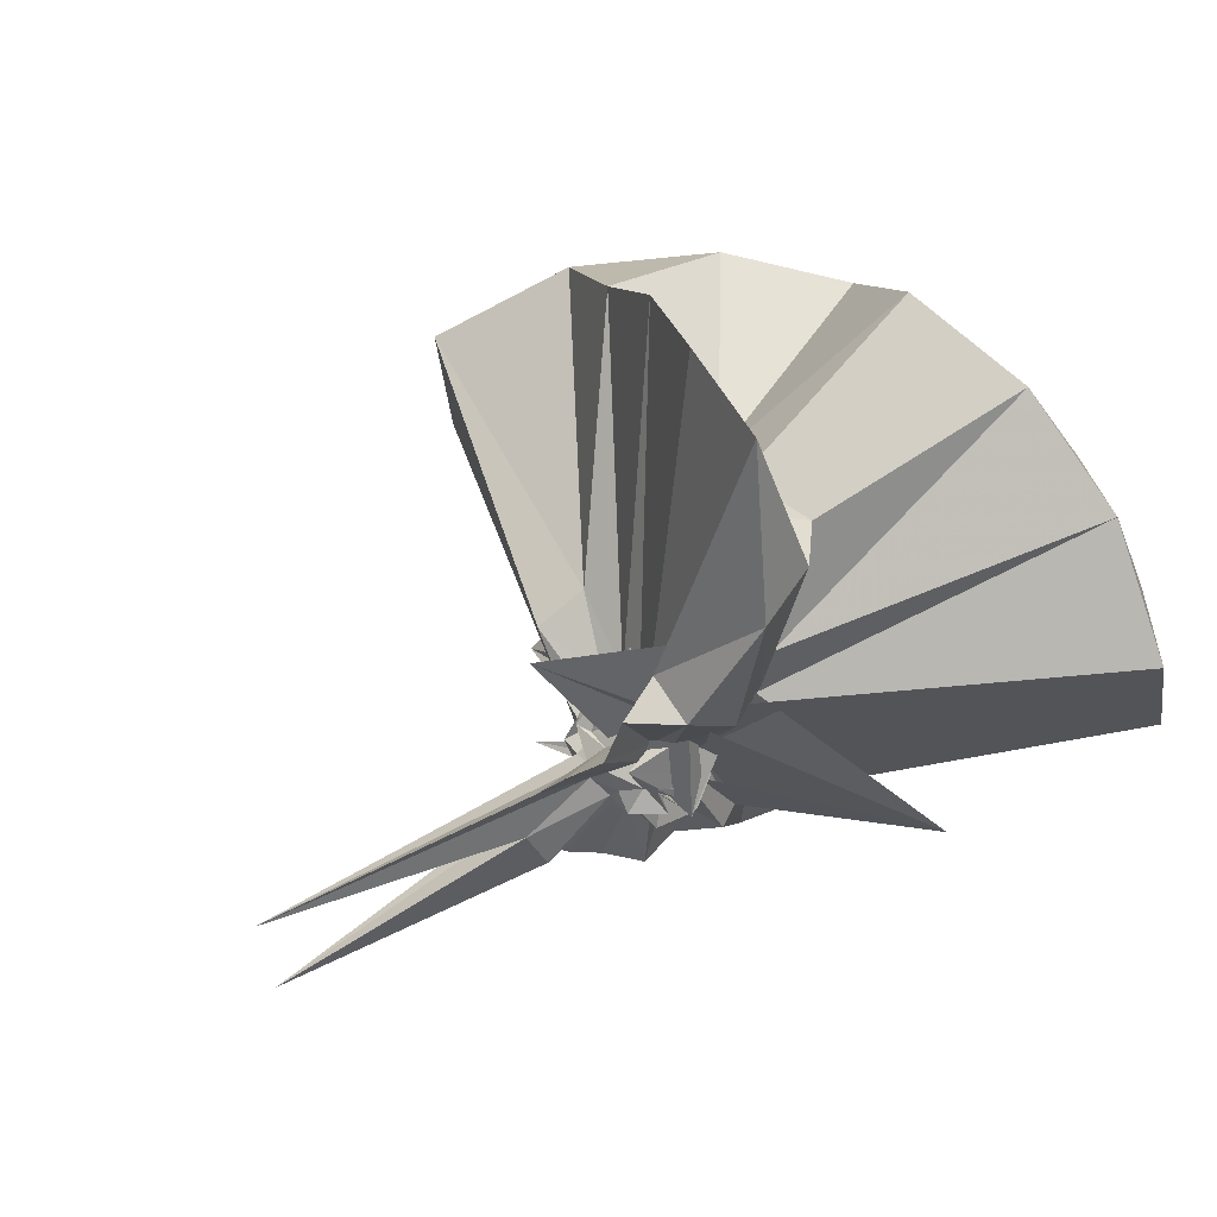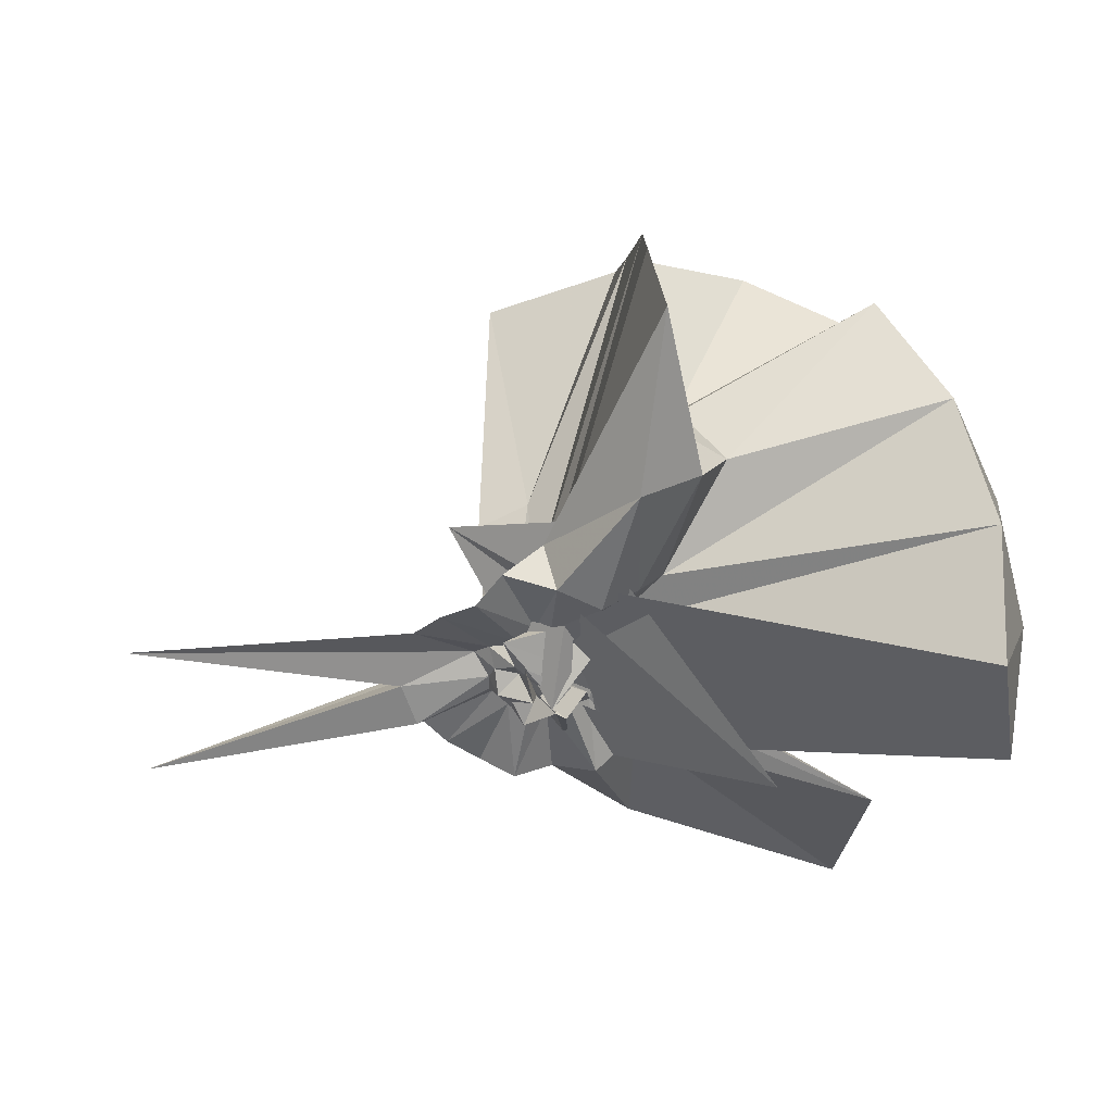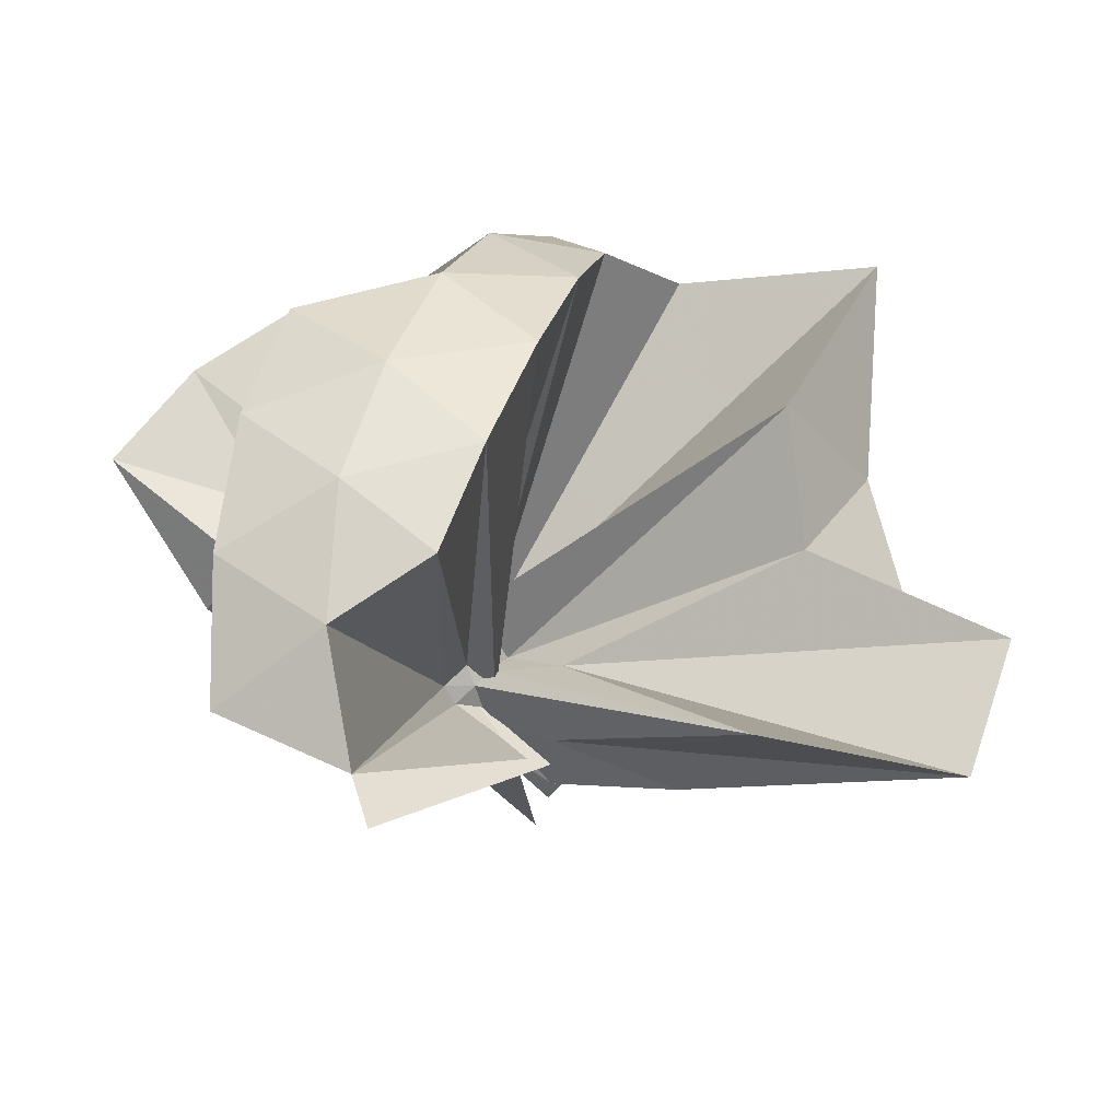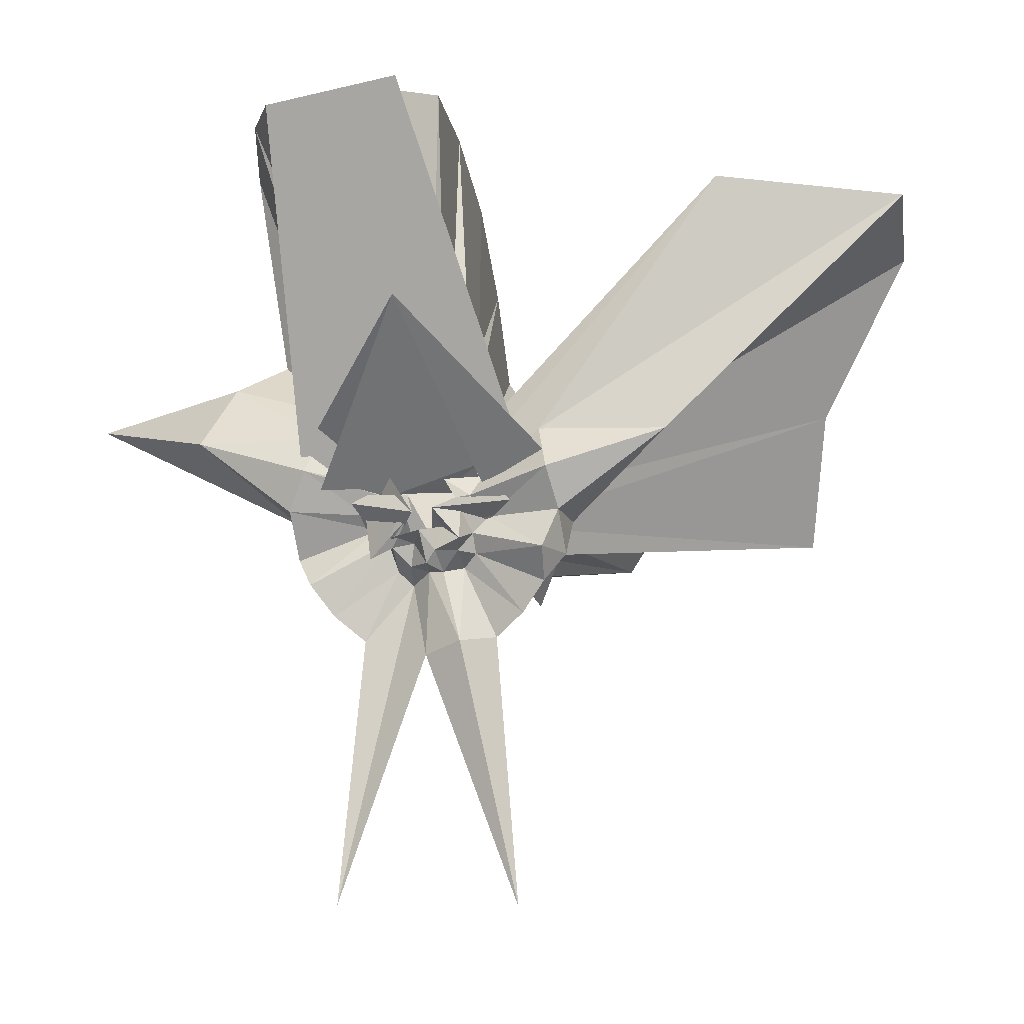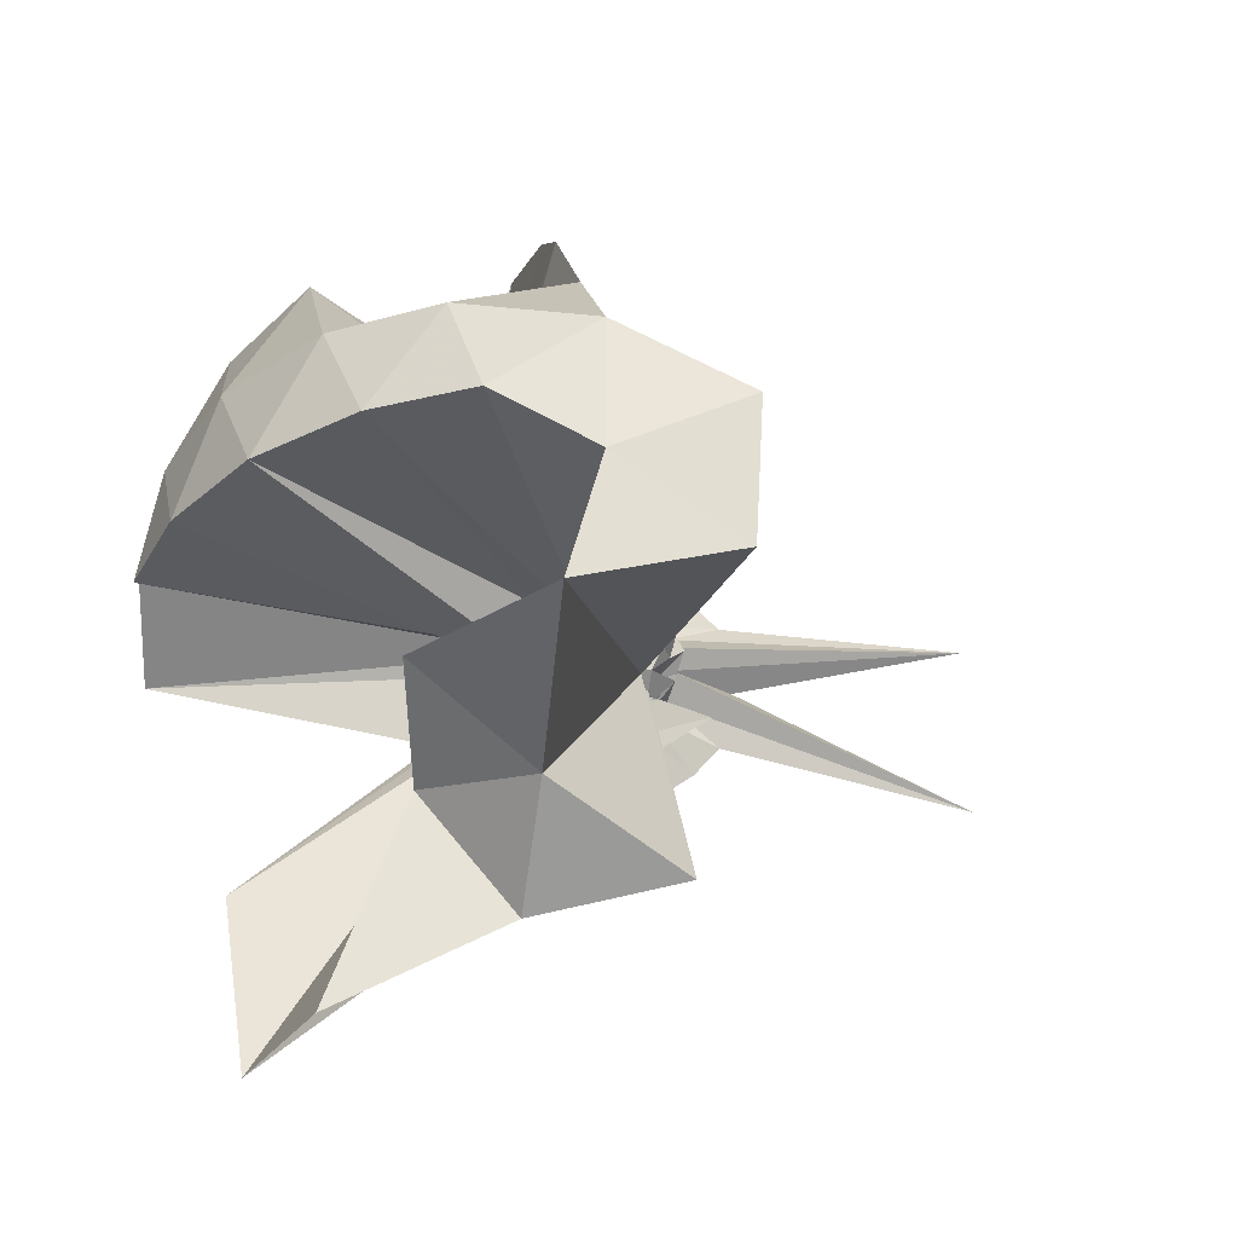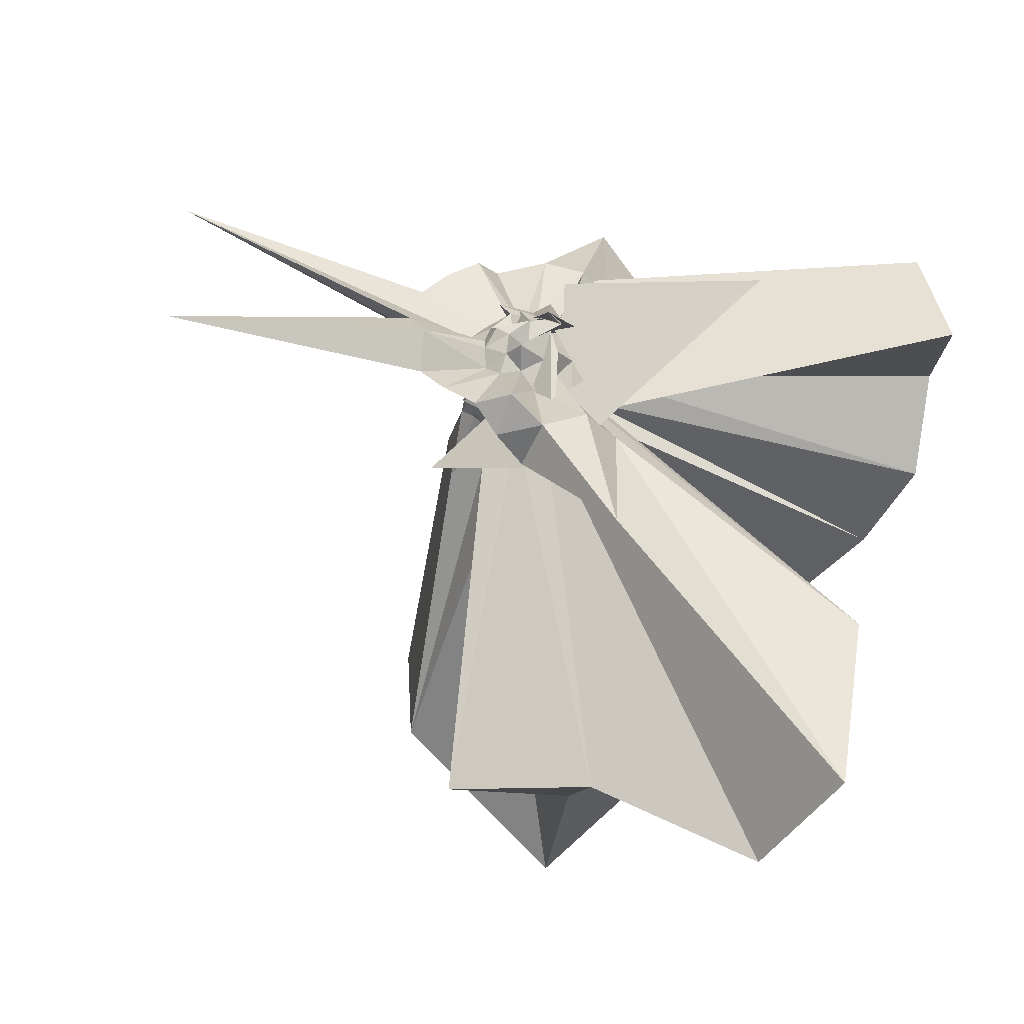
<metadata>
{"format":"obj","ext":"obj","renderer":"f3d","projection":"perspective","resolution":1024,"background":"white","views":[{"elev":66.7,"azim":-116.7,"up":"+Y"},{"elev":50.1,"azim":-97.6,"up":"+Y"},{"elev":73.2,"azim":-68.5,"up":"+Z"},{"elev":-9.3,"azim":-79.0,"up":"+Z"},{"elev":-31.6,"azim":72.6,"up":"+Y"},{"elev":-48.2,"azim":-108.0,"up":"+Y"}]}
</metadata>
<code>
v -0.9148 -0.1012 1.12
v -0.9207 -0.1026 -0.03902
v -0.04555 -0.1007 0.6163
v -0.115 0.13 0.6748
v -0.5375 0.1729 0.4481
v -0.6485 0.295 0.434
v -0.757 0.3693 0.3995
v -0.9005 0.3777 0.4378
v -0.9941 0.1511 0.3008
v -0.9684 0.02769 0.1884
v -0.9993 0.007054 0.2343
v -0.7411 0.1109 -0.06316
v -1.343 -0.09952 0.5379
v -0.7408 -0.3104 -0.06353
v -1.018 -0.142 0.1925
v -0.9769 -0.223 0.2034
v -0.9915 -0.3513 0.3041
v -0.8786 -1.163 0.8307
v -0.5701 -1.152 0.7585
v -0.5005 -0.7126 0.6115
v -0.254 -0.5777 0.6989
v -0.7878 -0.1203 0.1829
v 0.03461 0.04818 0.4053
v -0.1564 0.2744 0.3983
v -0.3248 0.5039 0.4022
v -0.529 0.6585 0.3765
v -0.7779 0.7403 0.3745
v -0.9919 0.4355 0.2967
v -1.052 0.1719 0.2159
v -1.004 0.003913 0.1604
v -1.097 -0.08689 0.1076
v -0.8951 0.2697 0.1913
v -0.936 -0.4451 0.1665
v -1.058 -0.1759 0.1431
v -1.007 -0.1987 0.1563
v -1.058 -0.3783 0.2085
v -0.9915 -0.6348 0.2961
v -0.8945 -0.2324 0.1606
v -0.4822 -0.9554 0.4048
v -0.25 -0.7782 0.4343
v 0.1763 -0.6376 0.5214
v 0.03276 -0.247 0.4036
v -0.6064 0.00165 0.1195
v -0.79 -0.02414 0.1132
v -0.8277 0.01955 0.1309
v -0.8774 0.04642 0.1219
v -0.9089 0.2215 0.1153
v -1.022 0.212 0.1281
v -0.9897 0.04446 0.1197
v -1.024 -0.01215 0.1107
v -1.059 -0.06817 0.1521
v -0.9913 -0.1101 0.06184
v -1.077 -0.1281 0.119
v -1.033 -0.1831 0.1192
v -0.9788 -0.2356 0.1111
v -1.014 -0.3994 0.1181
v -0.9009 -0.4131 0.1054
v -0.8576 -0.2412 0.1081
v -0.3249 -0.9082 0.1176
v -0.6528 -0.2888 0.1169
v 0.03711 -0.4094 0.1185
v 0.08785 -0.09879 0.1168
v -0.7751 -0.04885 0.07759
v -0.7774 0.05977 0.1344
v -0.8933 -0.06135 0.03526
v -0.9073 0.05693 0.07425
v -0.9618 0.2047 0.02457
v -0.9613 0.02004 0.09046
v -0.9987 0.03035 0.01905
v -1.058 -0.06634 0.09839
v -1.034 -0.02155 0.06017
v -1.017 -0.1384 0.08556
v -1.057 -0.1841 0.05313
v -0.9998 -0.204 0.07152
v -1.054 -0.3699 0.03109
v -0.9608 -0.4076 0.02528
v -0.9037 -0.2599 0.07713
v -0.8959 -0.1389 0.03212
v -0.7725 -0.2641 0.1407
v -0.7752 -0.149 0.07632
v -0.6088 -0.1591 0.02209
v -0.621 -0.04208 0.009865
v -0.8455 -0.00663 0.08212
v -0.8284 0.03497 0.05693
v -0.8772 -0.01221 0.0005001
v -0.9372 0.03768 0.03615
v -1.004 0.1671 -0.03611
v -0.976 -0.006209 0.05877
v -1.021 -0.02642 0.04001
v -1.005 -0.07159 0.05054
v -1.067 -0.09629 0.07205
v -1.036 -0.1252 0.03111
v -1.014 -0.1726 0.03181
v -0.98 -0.207 0.02778
v -1.001 -0.3647 -0.03824
v -0.9369 -0.234 0.0531
v -0.8795 -0.1845 -0.001608
v -0.8757 -0.2306 0.03569
v -0.8177 -0.1717 0.1134
v -0.7792 -0.1335 0.0275
v -0.7612 -0.1 0.001372
v -0.7939 -0.06653 0.0383
v -0.1934 -0.099 0.812
v -0.3081 0.1498 0.874
v -0.4886 0.399 0.8734
v -0.7878 0.2907 0.5113
v -0.927 0.1082 0.3609
v -0.9453 -0.02157 0.2406
v -1.003 -0.05629 0.207
v -0.9672 0.1858 0.1033
v -1.034 -0.3195 0.2514
v -0.8125 -0.2439 0.02583
v -0.9595 -0.182 0.2196
v -0.963 -0.7521 0.8736
v -0.8408 -0.3183 0.3402
v -0.835 -0.1902 0.2069
v -0.7793 -0.08727 0.297
v -0.4125 -0.09984 0.9832
v -0.5701 0.1494 1.023
v -0.7582 0.3758 0.9836
v -1.043 0.3028 1.024
v -1.316 0.1951 0.9827
v -1.337 -0.1008 1.025
v -0.9785 -0.1287 0.2422
v -0.9308 -0.1538 0.2608
v -0.8845 -0.1696 0.2391
v -0.923 -0.1953 0.1857
v -0.6715 -0.09854 1.087
v -0.8381 0.1292 1.088
v -1.108 0.04066 1.089
v -0.9564 -0.09371 0.2634
v -0.8993 -0.1227 0.2815
v -0.7987 -0.02205 0.03639
v -0.8433 -0.02755 -0.01618
v -0.9257 0.008806 0.006318
v -0.9833 0.1159 -0.1058
v -0.9609 -0.02581 -0.006084
v -0.9926 -0.06262 0.0007389
v -1.03 -0.1053 0.002926
v -0.988 -0.1346 -0.01169
v -0.9615 -0.1771 -0.001538
v -0.9825 -0.3141 -0.1059
v -0.9257 -0.211 0.009533
v -0.8485 -0.1707 -0.02175
v -0.801 -0.1831 0.04571
v -0.82 -0.1348 -0.0009919
v -0.822 -0.05912 -0.003153
v -0.8491 -0.05754 0.06235
v -0.9294 -0.02064 -0.03362
v -0.9639 0.04851 -0.1621
v -0.9448 -0.05764 -0.03655
v -0.9808 -0.1013 -0.01099
v -1.026 -0.1803 -0.17
v -0.9623 -0.2507 -0.158
v -0.9315 -0.1765 -0.03058
v -0.9062 -0.1419 0.004978
v -0.8362 -0.1008 -0.03903
v -0.8865 -0.06565 -0.03555
v -0.9809 0.1029 -0.7456
v -0.9877 -0.0955 -0.1964
v -0.9793 -0.3028 -0.7483
v -0.8825 -0.132 -0.03676
f 3 23 4
f 4 23 24
f 4 24 5
f 5 24 25
f 5 25 6
f 6 25 26
f 6 26 7
f 7 26 27
f 7 27 8
f 8 27 28
f 8 28 9
f 9 28 29
f 9 29 10
f 10 29 30
f 10 30 11
f 11 30 31
f 11 31 12
f 12 31 32
f 12 32 13
f 13 32 33
f 13 33 14
f 14 33 34
f 14 34 15
f 15 34 35
f 15 35 16
f 16 35 36
f 16 36 17
f 17 36 37
f 17 37 18
f 18 37 38
f 18 38 19
f 19 38 39
f 19 39 20
f 20 39 40
f 20 40 21
f 21 40 41
f 21 41 22
f 22 41 42
f 22 42 3
f 3 42 23
f 23 43 24
f 24 43 44
f 24 44 25
f 25 44 45
f 25 45 26
f 26 45 46
f 26 46 27
f 27 46 47
f 27 47 28
f 28 47 48
f 28 48 29
f 29 48 49
f 29 49 30
f 30 49 50
f 30 50 31
f 31 50 51
f 31 51 32
f 32 51 52
f 32 52 33
f 33 52 53
f 33 53 34
f 34 53 54
f 34 54 35
f 35 54 55
f 35 55 36
f 36 55 56
f 36 56 37
f 37 56 57
f 37 57 38
f 38 57 58
f 38 58 39
f 39 58 59
f 39 59 40
f 40 59 60
f 40 60 41
f 41 60 61
f 41 61 42
f 42 61 62
f 42 62 23
f 23 62 43
f 43 63 44
f 44 63 64
f 44 64 45
f 45 64 65
f 45 65 46
f 46 65 66
f 46 66 47
f 47 66 67
f 47 67 48
f 48 67 68
f 48 68 49
f 49 68 69
f 49 69 50
f 50 69 70
f 50 70 51
f 51 70 71
f 51 71 52
f 52 71 72
f 52 72 53
f 53 72 73
f 53 73 54
f 54 73 74
f 54 74 55
f 55 74 75
f 55 75 56
f 56 75 76
f 56 76 57
f 57 76 77
f 57 77 58
f 58 77 78
f 58 78 59
f 59 78 79
f 59 79 60
f 60 79 80
f 60 80 61
f 61 80 81
f 61 81 62
f 62 81 82
f 62 82 43
f 43 82 63
f 63 83 64
f 64 83 84
f 64 84 65
f 65 84 85
f 65 85 66
f 66 85 86
f 66 86 67
f 67 86 87
f 67 87 68
f 68 87 88
f 68 88 69
f 69 88 89
f 69 89 70
f 70 89 90
f 70 90 71
f 71 90 91
f 71 91 72
f 72 91 92
f 72 92 73
f 73 92 93
f 73 93 74
f 74 93 94
f 74 94 75
f 75 94 95
f 75 95 76
f 76 95 96
f 76 96 77
f 77 96 97
f 77 97 78
f 78 97 98
f 78 98 79
f 79 98 99
f 79 99 80
f 80 99 100
f 80 100 81
f 81 100 101
f 81 101 82
f 82 101 102
f 82 102 63
f 63 102 83
f 103 104 118
f 104 119 118
f 104 105 119
f 105 120 119
f 105 106 120
f 106 107 120
f 107 121 120
f 107 108 121
f 108 122 121
f 108 109 122
f 109 110 122
f 110 123 122
f 110 111 123
f 111 124 123
f 111 112 124
f 112 113 124
f 113 125 124
f 113 114 125
f 114 126 125
f 114 115 126
f 115 116 126
f 116 127 126
f 116 117 127
f 117 118 127
f 117 103 118
f 118 119 128
f 119 129 128
f 119 120 129
f 120 121 129
f 121 130 129
f 121 122 130
f 122 123 130
f 123 131 130
f 123 124 131
f 124 125 131
f 125 132 131
f 125 126 132
f 126 127 132
f 127 128 132
f 127 118 128
f 133 148 134
f 134 148 149
f 134 149 135
f 135 149 150
f 135 150 136
f 136 150 137
f 137 150 151
f 137 151 138
f 138 151 152
f 138 152 139
f 139 152 140
f 140 152 153
f 140 153 141
f 141 153 154
f 141 154 142
f 142 154 143
f 143 154 155
f 143 155 144
f 144 155 156
f 144 156 145
f 145 156 146
f 146 156 157
f 146 157 147
f 147 157 148
f 147 148 133
f 148 158 149
f 149 158 159
f 149 159 150
f 150 159 151
f 151 159 160
f 151 160 152
f 152 160 153
f 153 160 161
f 153 161 154
f 154 161 155
f 155 161 162
f 155 162 156
f 156 162 157
f 157 162 158
f 157 158 148
f 3 4 103
f 103 4 104
f 4 5 104
f 104 5 105
f 5 6 105
f 105 6 106
f 6 7 106
f 7 8 106
f 106 8 107
f 8 9 107
f 107 9 108
f 9 10 108
f 108 10 109
f 10 11 109
f 11 12 109
f 109 12 110
f 12 13 110
f 110 13 111
f 13 14 111
f 111 14 112
f 14 15 112
f 15 16 112
f 112 16 113
f 16 17 113
f 113 17 114
f 17 18 114
f 114 18 115
f 18 19 115
f 19 20 115
f 115 20 116
f 20 21 116
f 116 21 117
f 21 22 117
f 117 22 103
f 22 3 103
f 83 133 84
f 84 133 134
f 84 134 85
f 85 134 135
f 85 135 86
f 86 135 136
f 86 136 87
f 87 136 88
f 88 136 137
f 88 137 89
f 89 137 138
f 89 138 90
f 90 138 139
f 90 139 91
f 91 139 92
f 92 139 140
f 92 140 93
f 93 140 141
f 93 141 94
f 94 141 142
f 94 142 95
f 95 142 96
f 96 142 143
f 96 143 97
f 97 143 144
f 97 144 98
f 98 144 145
f 98 145 99
f 99 145 100
f 100 145 146
f 100 146 101
f 101 146 147
f 101 147 102
f 102 147 133
f 102 133 83
f 128 129 1
f 129 130 1
f 130 131 1
f 131 132 1
f 132 128 1
f 159 158 2
f 160 159 2
f 161 160 2
f 162 161 2
f 158 162 2

</code>
